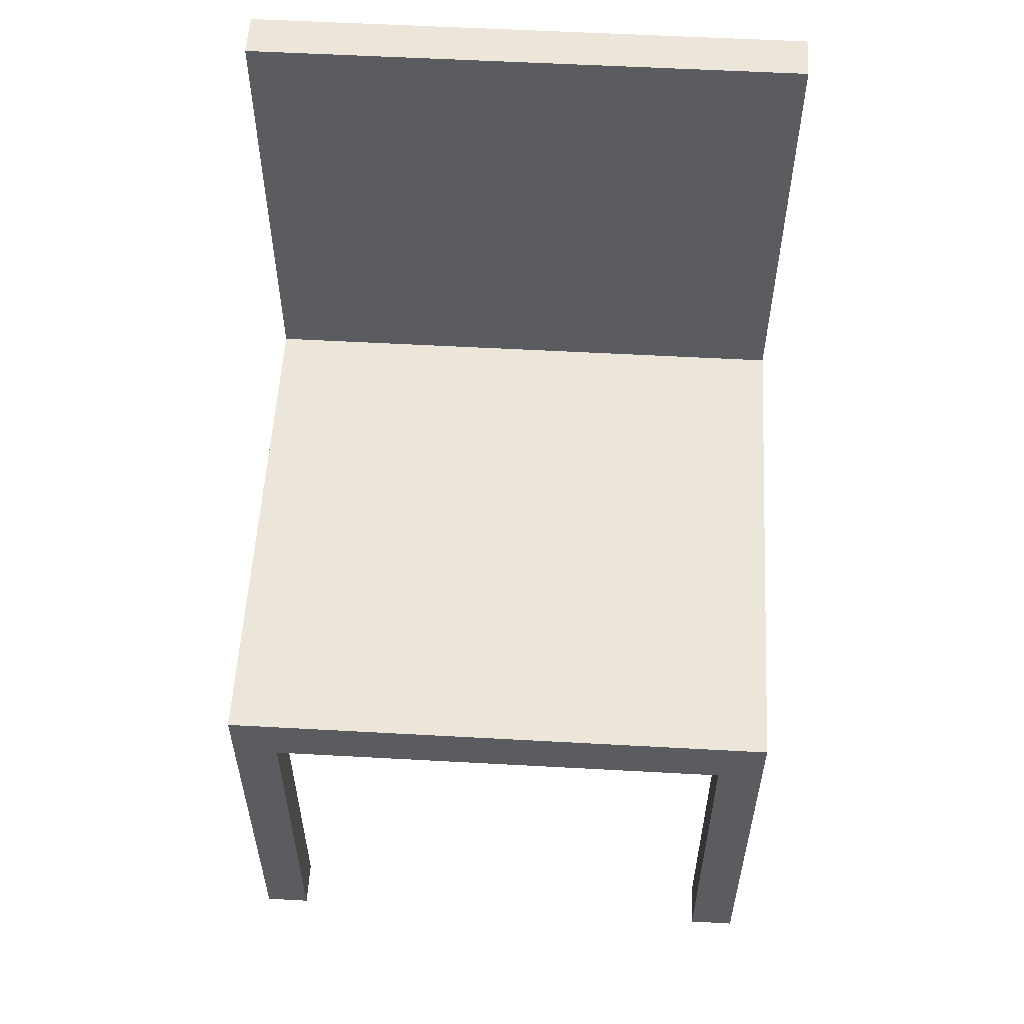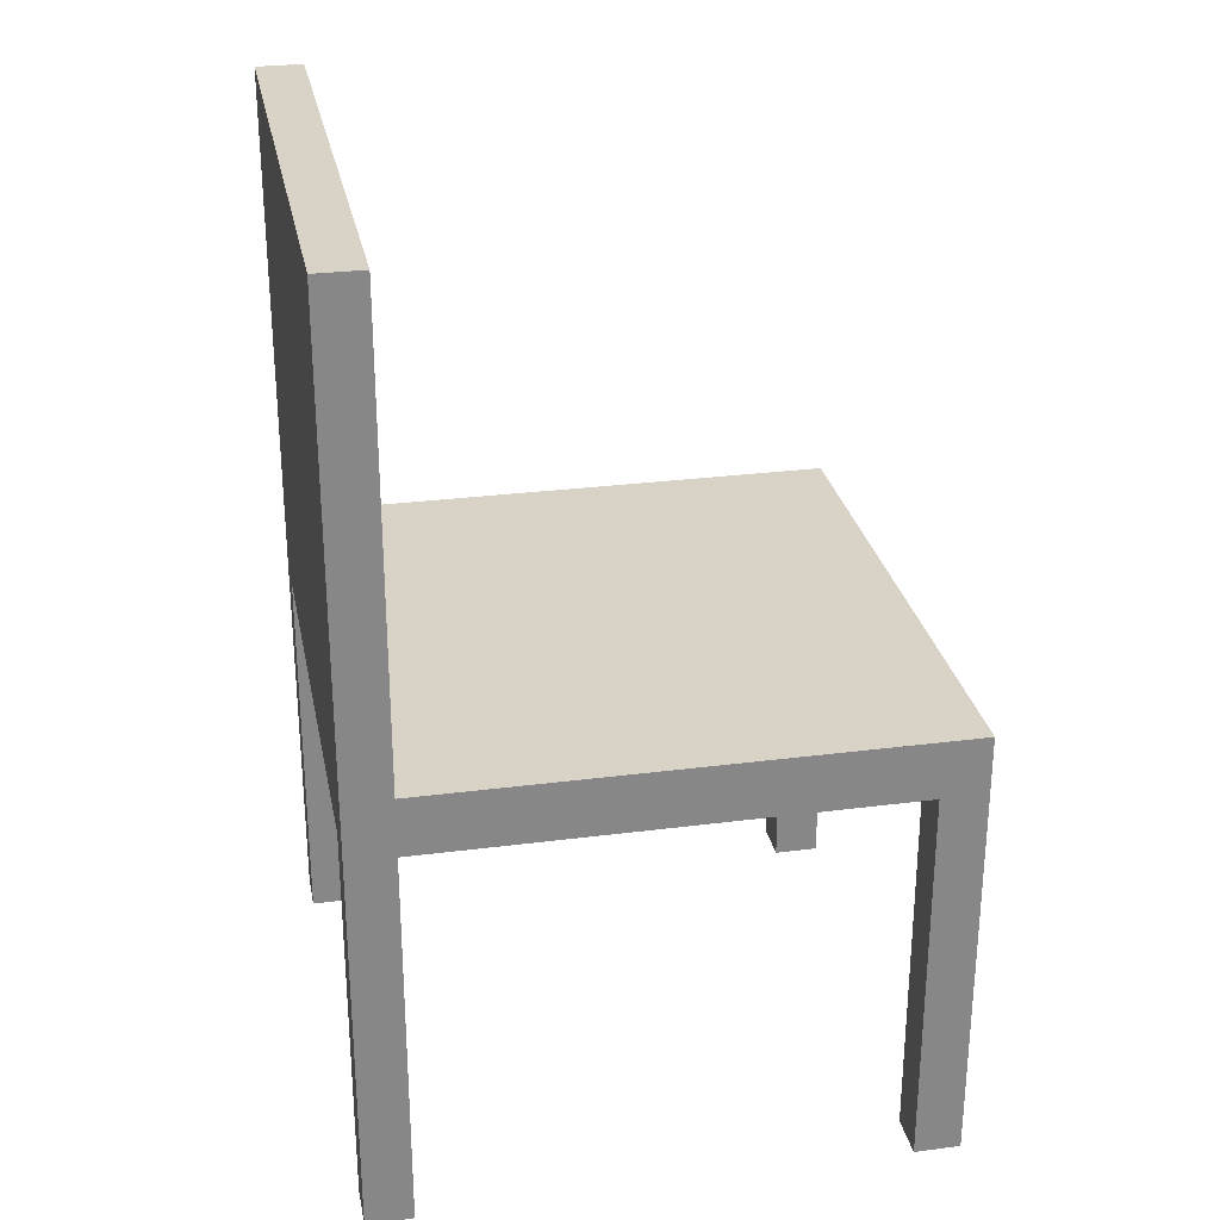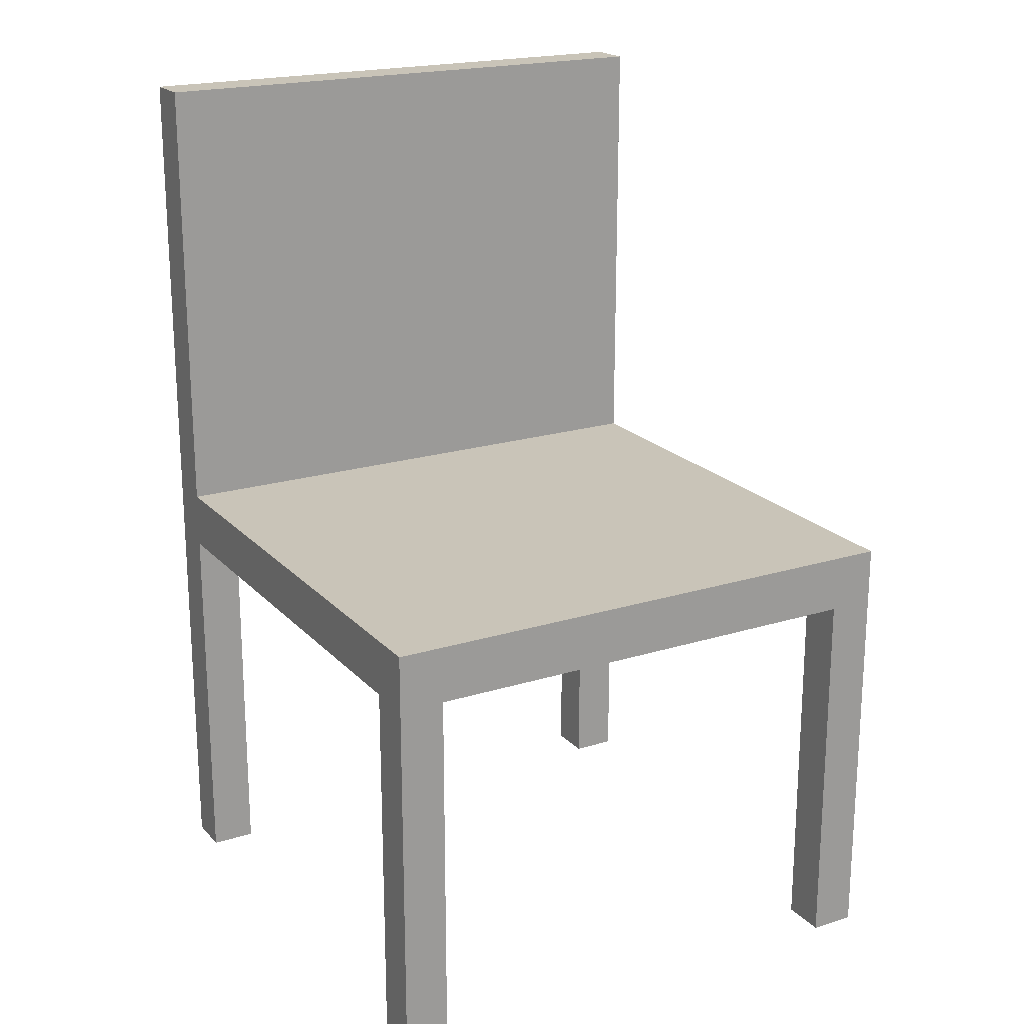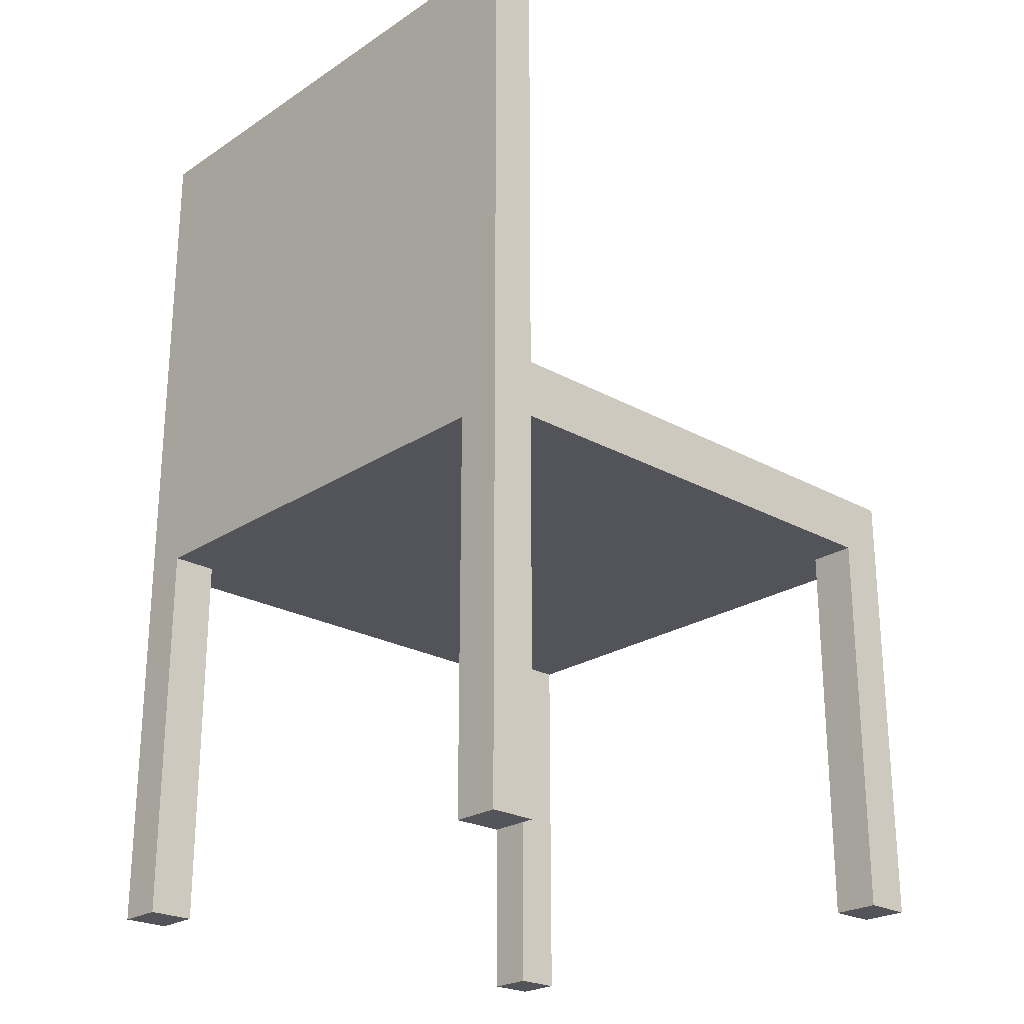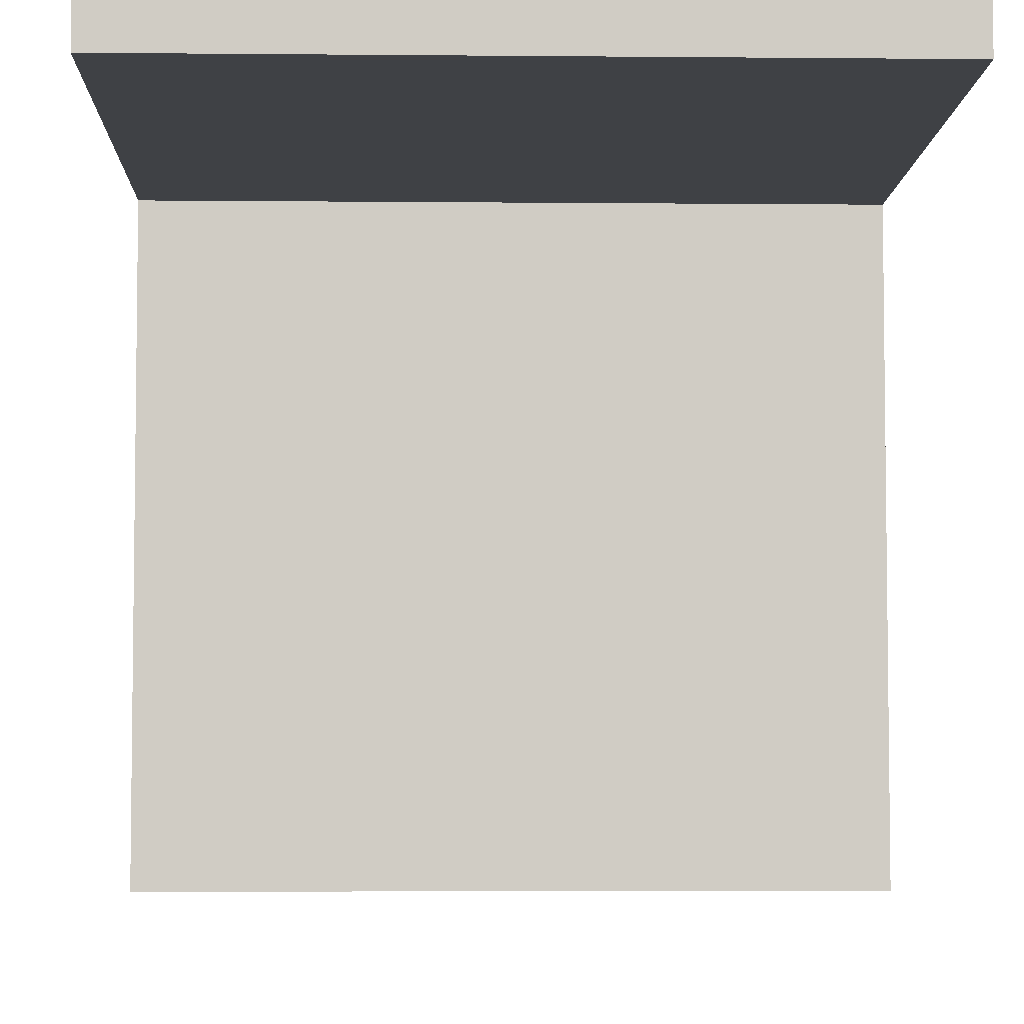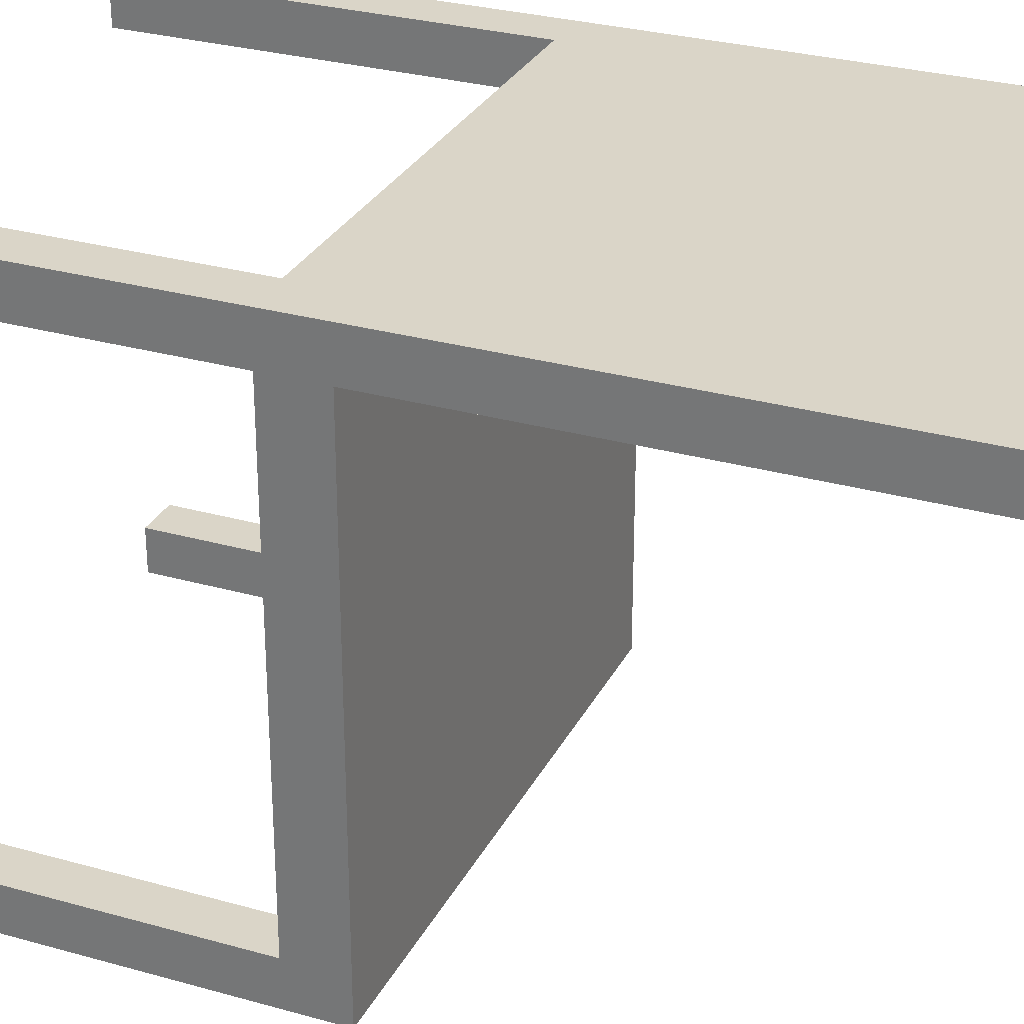
<metadata>
{"format":"obj","ext":"obj","renderer":"f3d","projection":"perspective","resolution":1024,"background":"white","views":[{"elev":56.0,"azim":-176.7,"up":"+Y"},{"elev":27.9,"azim":78.9,"up":"+Y"},{"elev":20.1,"azim":150.5,"up":"+Y"},{"elev":-23.9,"azim":47.3,"up":"+Y"},{"elev":-5.5,"azim":178.3,"up":"+Z"},{"elev":29.2,"azim":112.7,"up":"+Z"}]}
</metadata>
<code>
o Chair_立方体.001
v -0.245 0.39 0.245
v -0.245 0.39 -0.245
v -0.245 0 -0.245
v -0.245 0 -0.205
v -0.245 0.34 -0.205
v -0.245 0.34 0.205
v -0.245 0 0.205
v -0.245 0 0.245
v 0.245 0.39 0.245
v -0.205 0 0.245
v -0.205 0.34 0.245
v 0.205 0.34 0.245
v 0.205 0 0.245
v 0.245 0 0.245
v 0.245 0.39 -0.245
v 0.245 0 -0.245
v 0.205 0 -0.245
v 0.205 0.34 -0.245
v -0.205 0.34 -0.245
v -0.205 0 -0.245
v -0.205 0 -0.205
v -0.205 0 0.205
v 0.245 0 0.205
v 0.245 0.34 0.205
v 0.245 0.34 -0.205
v 0.245 0 -0.205
v -0.205 0.34 0.205
v 0.205 0.34 0.205
v 0.205 0 0.205
v 0.205 0 -0.205
v 0.205 0.34 -0.205
v -0.205 0.34 -0.205
v -0.245 0.79 0.245
v 0.245 0.79 0.245
v -0.245 0.39 0.205
v 0.245 0.39 0.205
v -0.245 0.79 0.205
v 0.245 0.79 0.205
f 1 2 5
f 9 1 11
f 2 35 36
f 2 15 18
f 3 20 21
f 22 8 7
f 15 9 24
f 22 10 8
f 10 22 27
f 11 27 28
f 28 29 13
f 23 14 13
f 17 16 30
f 18 17 30
f 32 19 18
f 19 32 21
f 30 16 26
f 27 32 31
f 4 21 32
f 27 6 5
f 22 7 6
f 30 26 25
f 24 28 31
f 23 29 28
f 36 38 9
f 9 34 33
f 35 37 38
f 37 33 34
f 1 33 35
f 6 8 1
f 3 4 5
f 6 7 8
f 2 3 5
f 5 6 1
f 12 14 9
f 8 10 11
f 12 13 14
f 1 8 11
f 11 12 9
f 15 2 36
f 19 3 2
f 16 17 18
f 19 20 3
f 15 16 18
f 18 19 2
f 4 3 21
f 25 16 15
f 14 23 24
f 25 26 16
f 9 14 24
f 24 25 15
f 11 10 27
f 12 11 28
f 12 28 13
f 29 23 13
f 31 18 30
f 31 32 18
f 20 19 21
f 28 27 31
f 5 4 32
f 32 27 5
f 27 22 6
f 31 30 25
f 25 24 31
f 24 23 28
f 38 34 9
f 9 15 36
f 1 9 33
f 36 35 38
f 38 37 34
f 35 2 1
f 33 37 35

</code>
